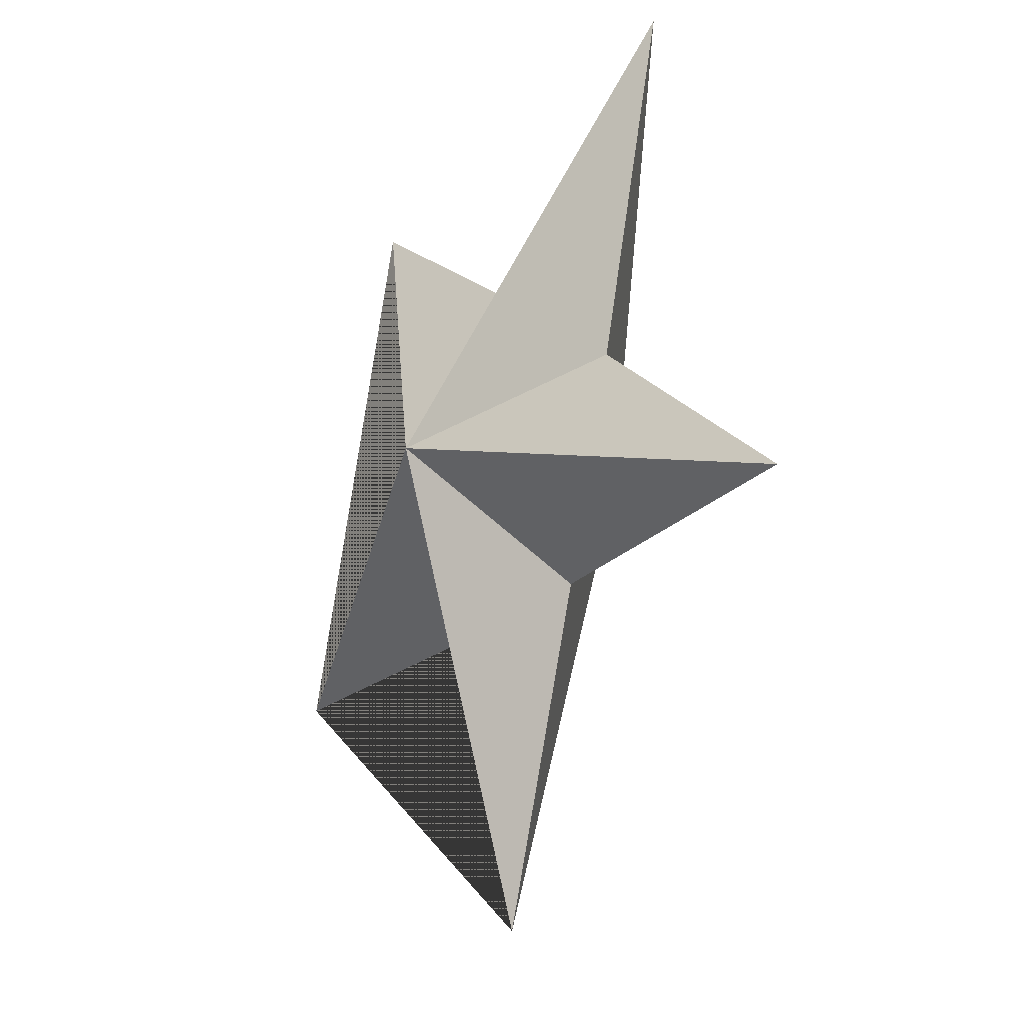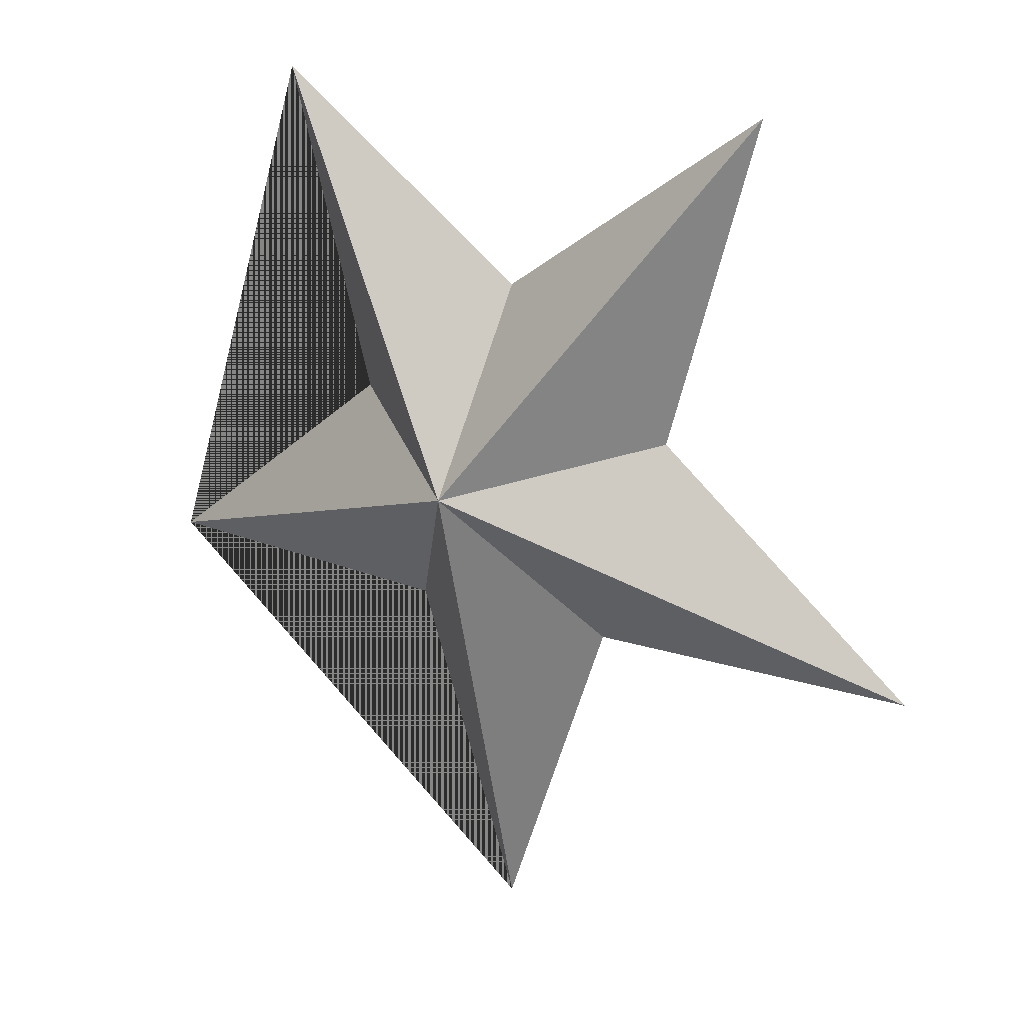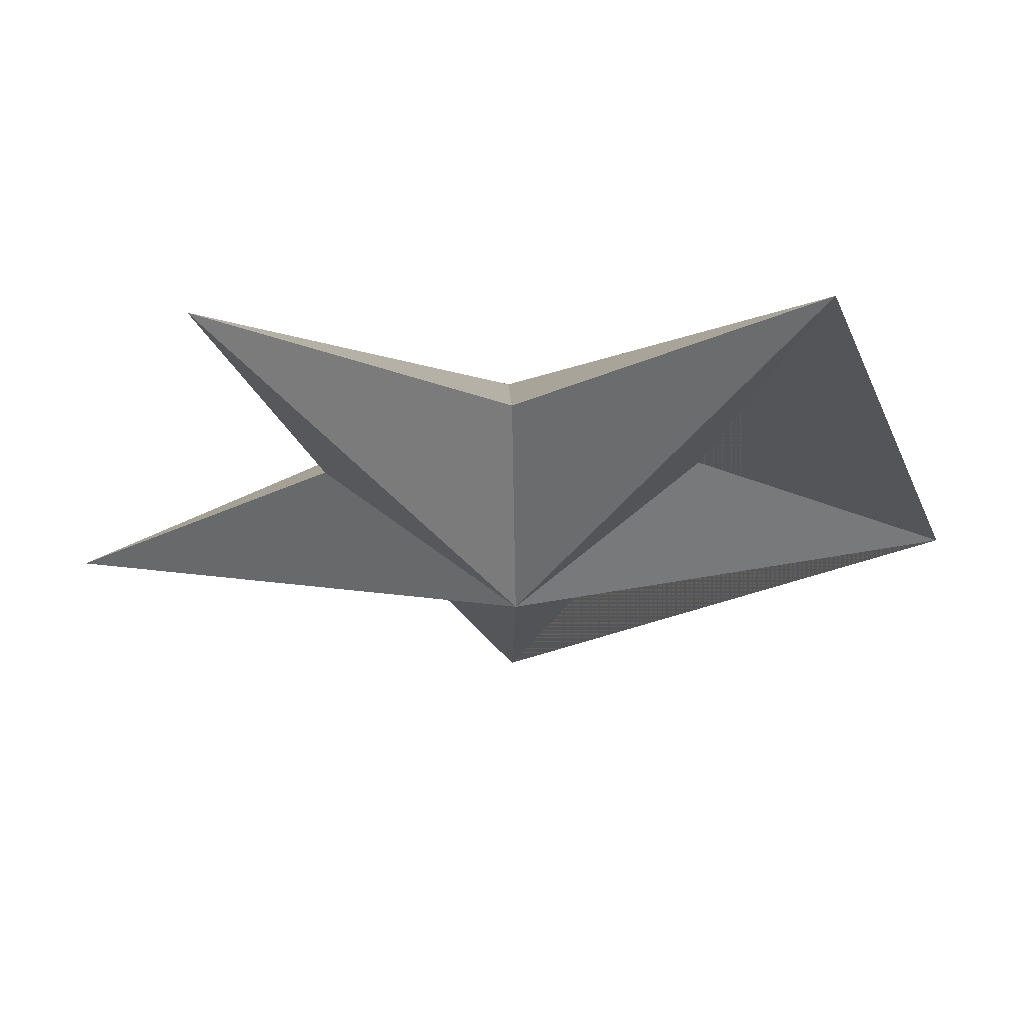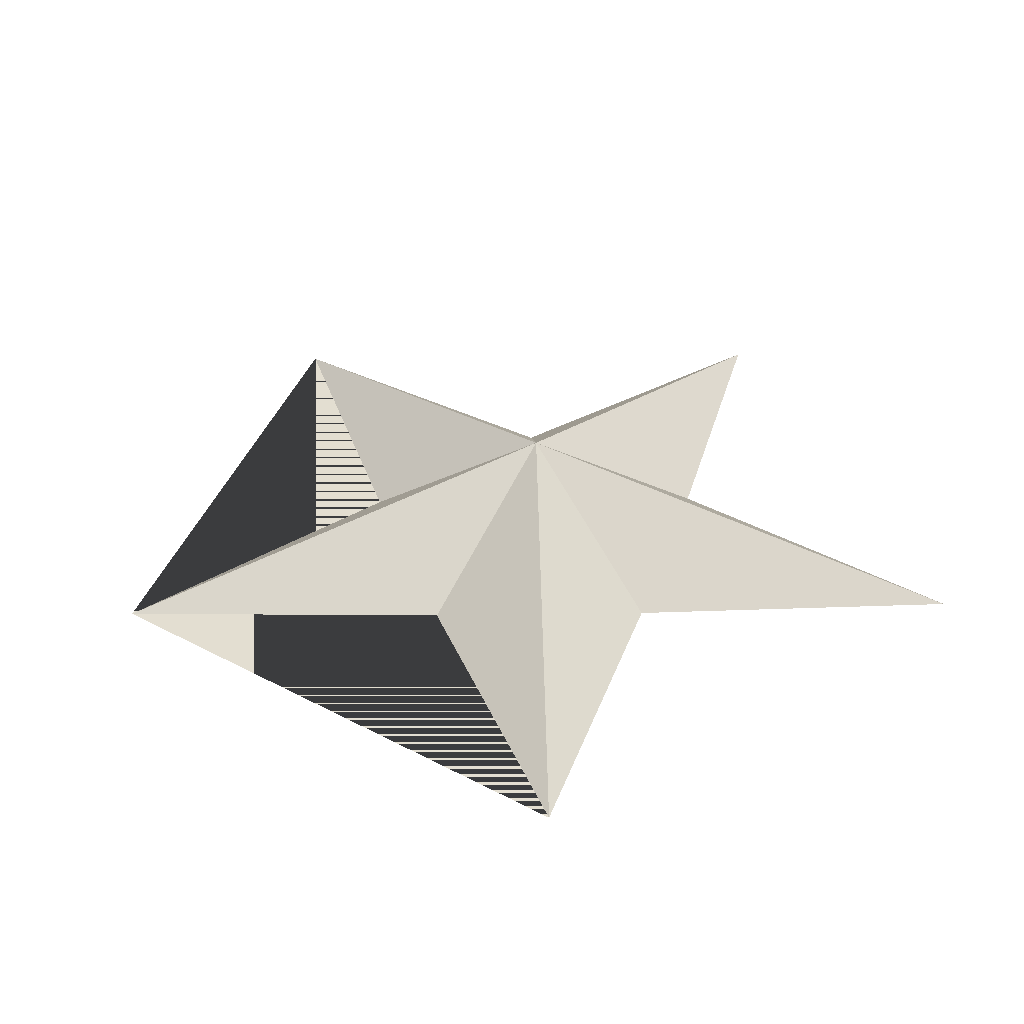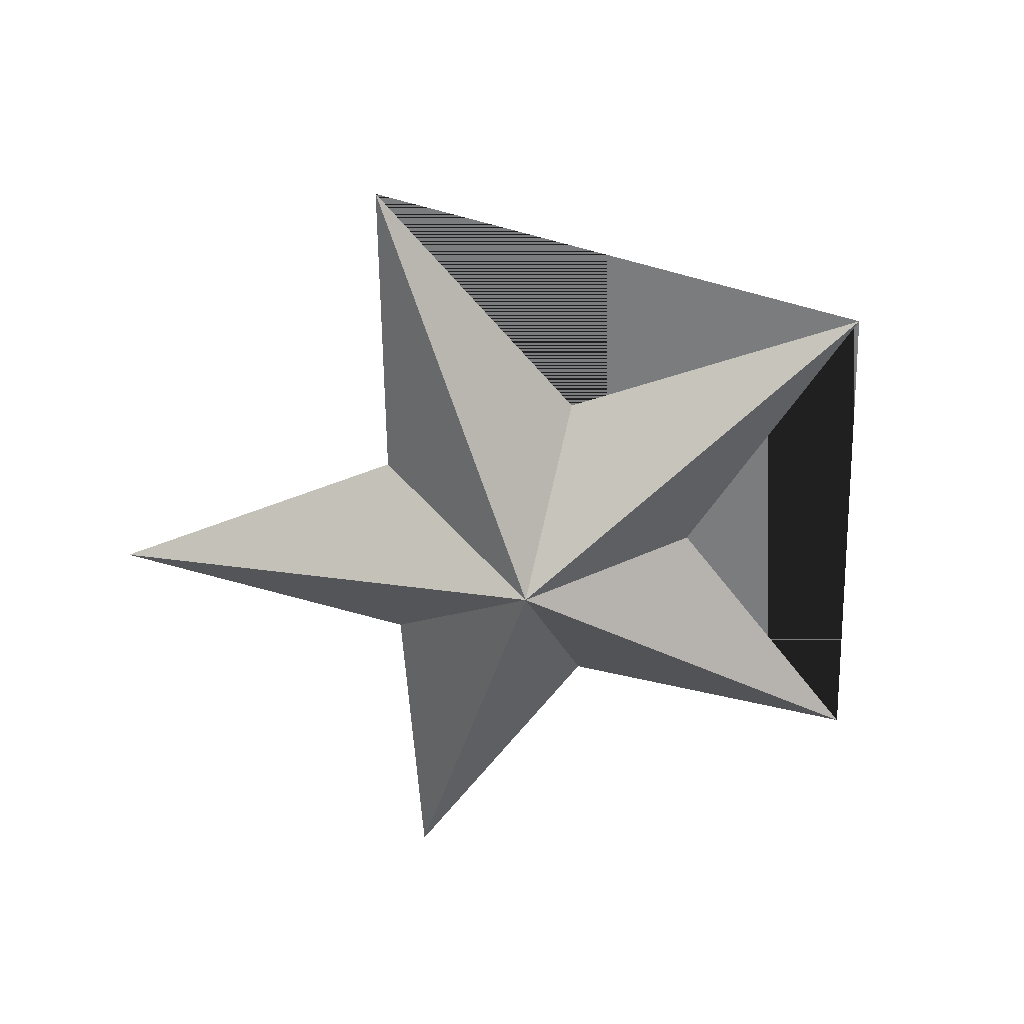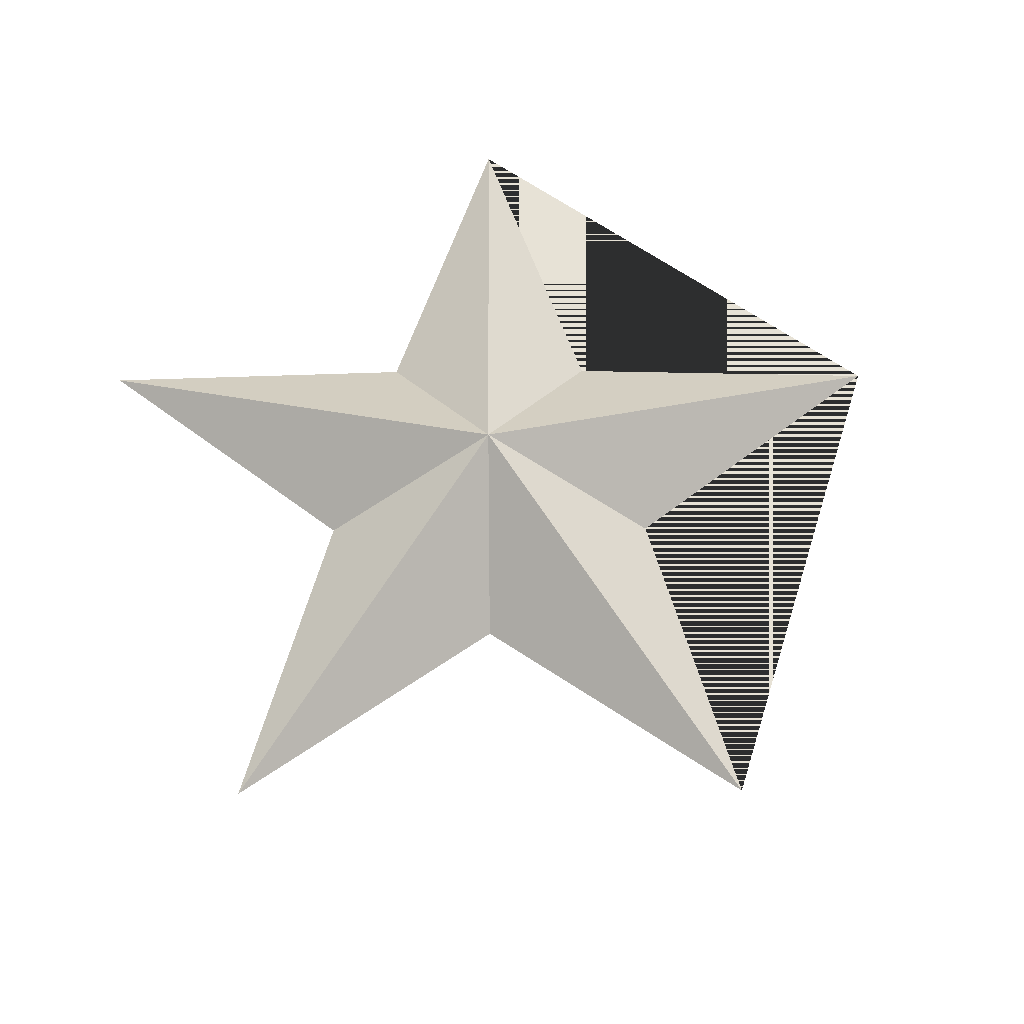
<metadata>
{"format":"obj","ext":"obj","renderer":"f3d","projection":"perspective","resolution":1024,"background":"white","views":[{"elev":-20.4,"azim":59.8,"up":"+Z"},{"elev":18.7,"azim":35.8,"up":"+Z"},{"elev":65.4,"azim":178.3,"up":"+Z"},{"elev":36.1,"azim":-37.1,"up":"+Y"},{"elev":-58.6,"azim":-159.9,"up":"+Y"},{"elev":63.3,"azim":143.6,"up":"+Y"}]}
</metadata>
<code>
o Circle
v -0 0.26 -0
v 0 0 -1
v 0.3868 0 0.1257
v -0.9511 0 -0.309
v -0.2391 0 -0.329
v -0.3868 0 0.1257
v 0.2391 0 -0.329
v 0 0 0.4067
v -0.5878 0 0.809
v 0.5878 0 0.809
v 0.9511 0 -0.309
v -0 -0.26 -0
f 4 6 1
f 6 9 1
f 9 8 1
f 8 10 1
f 10 3 1
f 3 11 1
f 11 7 1
f 7 2 1
f 2 5 1
f 5 4 1
f 4 6 9 8 10 3 11 7 2 5
f 4 12 6
f 6 12 9
f 9 12 8
f 8 12 10
f 10 12 3
f 3 12 11
f 11 12 7
f 7 12 2
f 2 12 5
f 5 12 4

</code>
